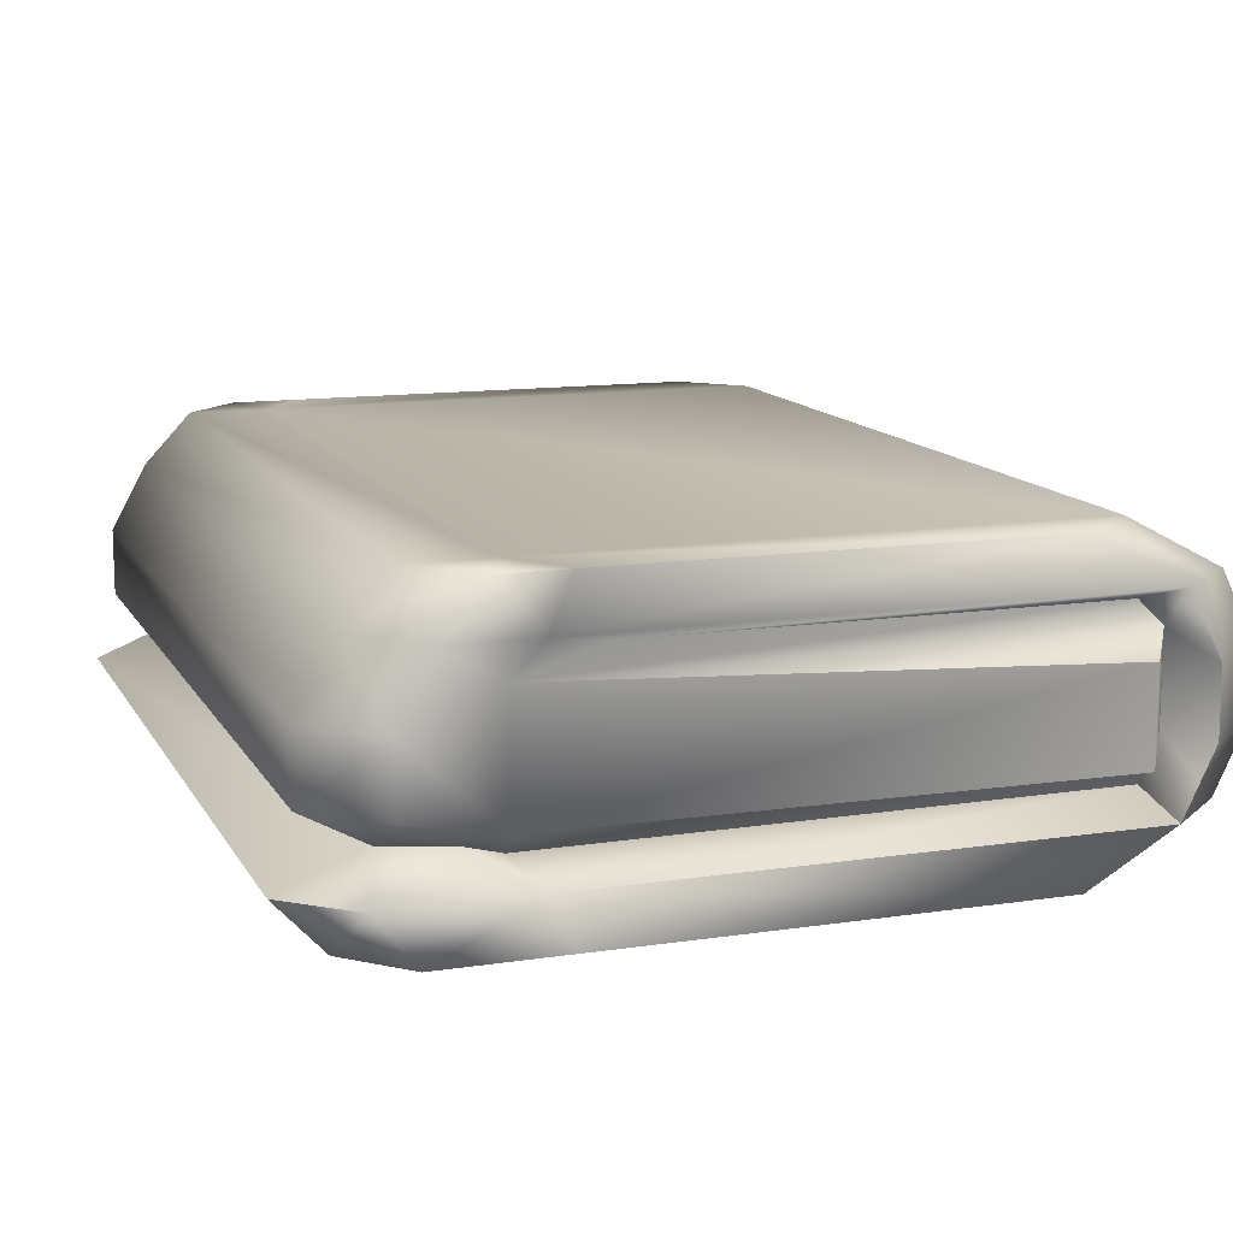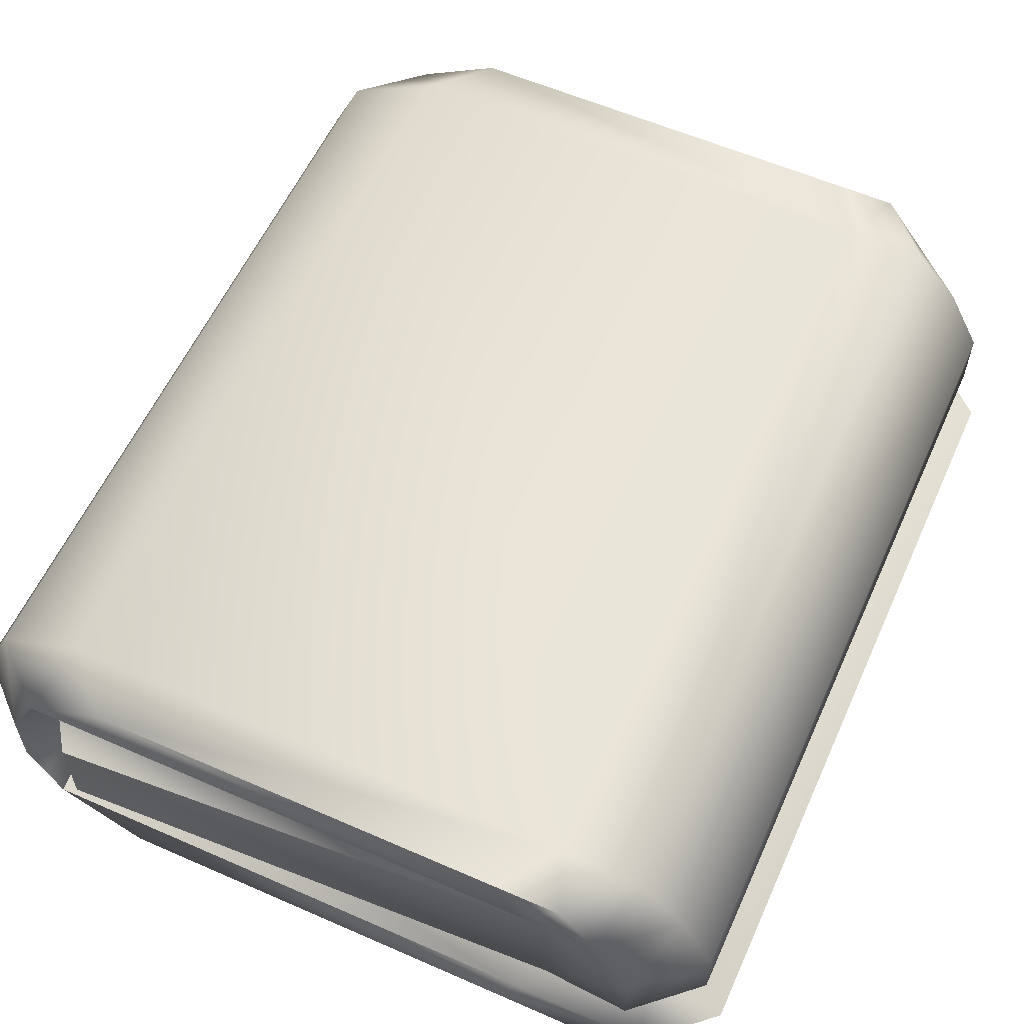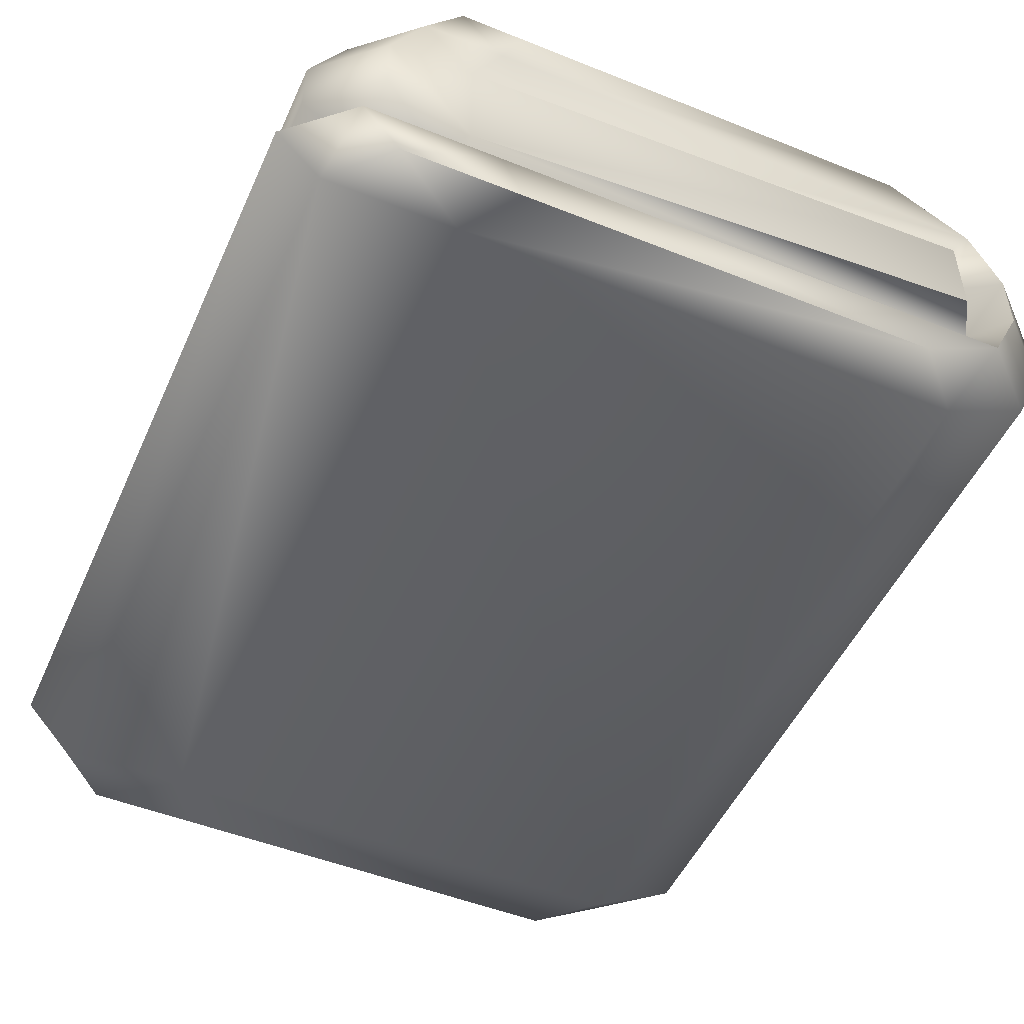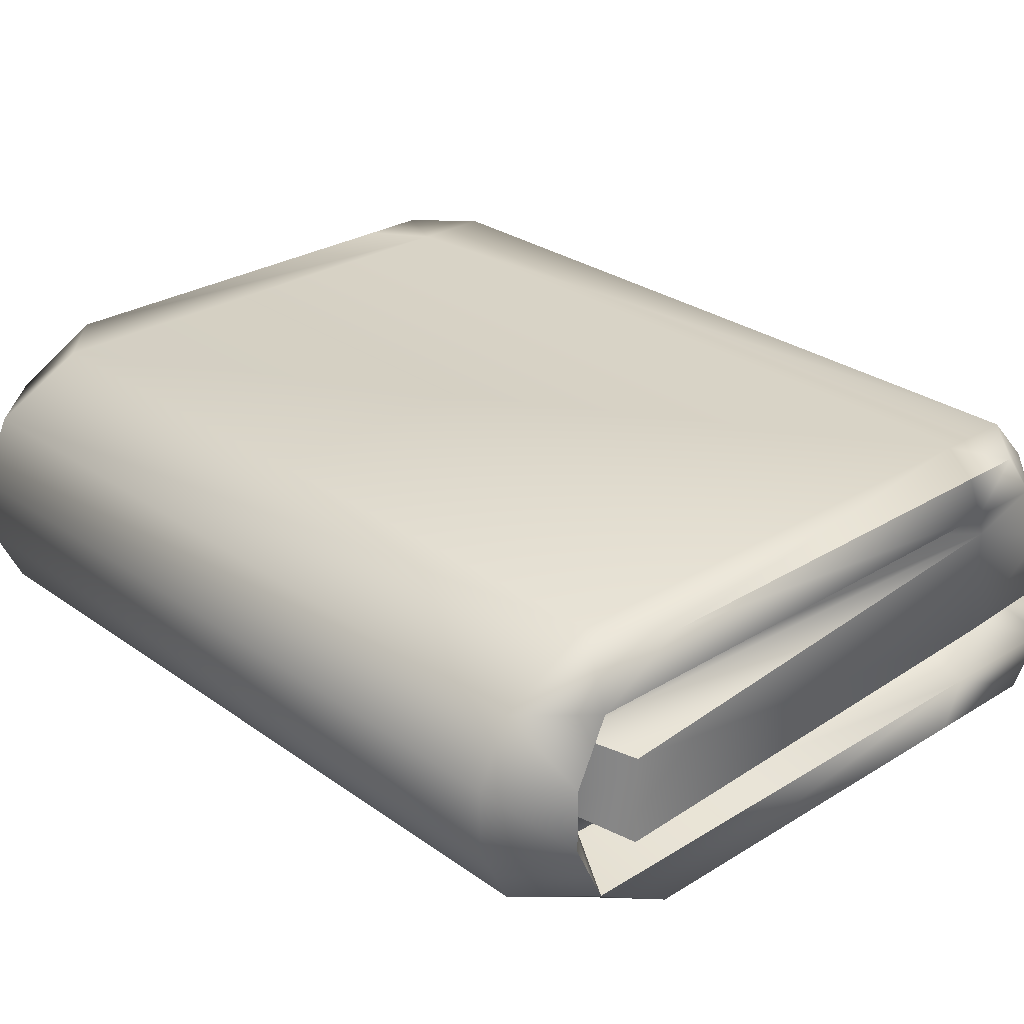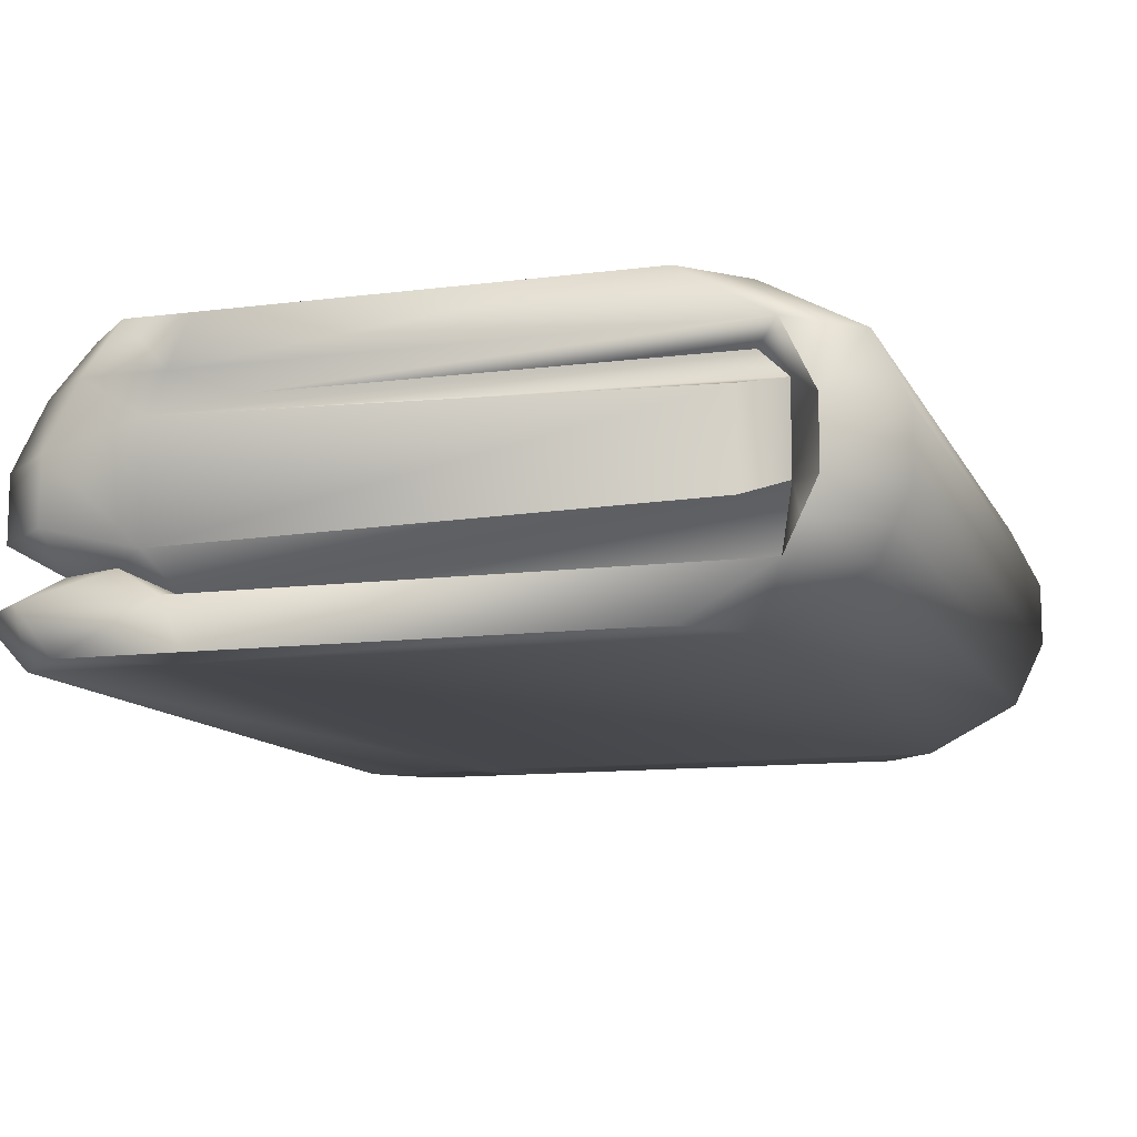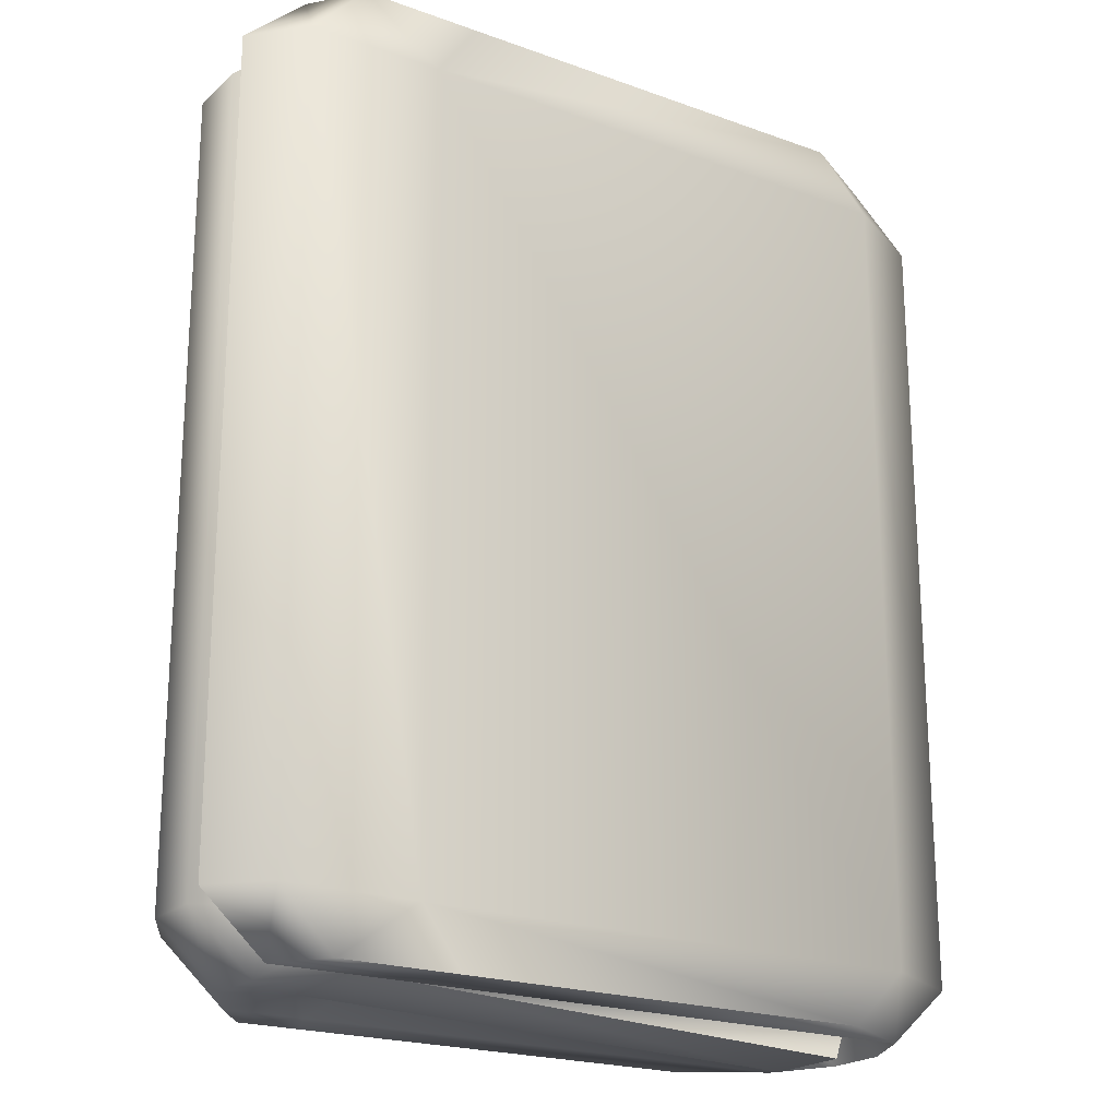
<metadata>
{"format":"obj","ext":"obj","renderer":"f3d","projection":"perspective","resolution":1024,"background":"white","views":[{"elev":12.6,"azim":-19.3,"up":"+Y"},{"elev":58.6,"azim":-155.7,"up":"+Y"},{"elev":-50.0,"azim":-23.8,"up":"+Y"},{"elev":28.1,"azim":137.0,"up":"+Y"},{"elev":-11.3,"azim":17.6,"up":"+Y"},{"elev":-21.1,"azim":-33.0,"up":"+Z"}]}
</metadata>
<code>
g Towel
v -4.23 1.393 -3.196
v -4.282 1.366 -3.196
v -4.265 1.393 -3.165
v -4.23 1.393 -3.638
v -4.312 1.366 -3.165
v -4.557 1.393 -3.165
v -4.567 1.366 -3.196
v -4.545 1.366 -3.165
v -4.257 1.411 -3.165
v -4.222 1.411 -3.196
v -4.222 1.411 -3.638
v -4.257 1.411 -3.669
v -4.545 1.366 -3.165
v -4.611 1.366 -3.165
v -4.632 1.393 -3.165
v -4.641 1.366 -3.196
v -4.667 1.393 -3.196
v -4.248 1.428 -3.165
v -4.213 1.428 -3.196
v -4.213 1.428 -3.638
v -4.248 1.428 -3.669
v -4.213 1.464 -3.638
v -4.213 1.464 -3.196
v -4.248 1.464 -3.165
v -4.23 1.499 -3.196
v -4.265 1.499 -3.165
v -4.23 1.499 -3.638
v -4.248 1.464 -3.669
v -4.282 1.527 -3.196
v -4.312 1.527 -3.165
v -4.567 1.527 -3.196
v -4.282 1.527 -3.638
v -4.265 1.499 -3.669
v -4.567 1.527 -3.638
v -4.611 1.527 -3.638
v -4.545 1.527 -3.165
v -4.58 1.527 -3.165
v -4.611 1.527 -3.196
v -4.601 1.499 -3.165
v -4.636 1.499 -3.638
v -4.636 1.499 -3.196
v -4.655 1.464 -3.638
v -4.312 1.527 -3.669
v -4.545 1.527 -3.669
v -4.58 1.527 -3.669
v -4.601 1.499 -3.669
v -4.655 1.464 -3.196
v -4.655 1.428 -3.638
v -4.655 1.428 -3.196
v -4.545 1.527 -3.165
v -4.557 1.499 -3.165
v -4.58 1.527 -3.165
v -4.312 1.527 -3.165
v -4.601 1.499 -3.165
v -4.571 1.48 -3.172
v -4.526 1.491 -3.186
v -4.621 1.464 -3.165
v -4.571 1.417 -3.172
v -4.636 1.499 -3.196
v -4.283 1.469 -3.159
v -4.621 1.428 -3.165
v -4.655 1.464 -3.196
v -4.655 1.428 -3.196
v -4.265 1.499 -3.165
v -4.279 1.491 -3.186
v -4.265 1.478 -3.187
v -4.283 1.469 -3.159
v -4.283 1.42 -3.159
v -4.265 1.431 -3.187
v -4.265 1.478 -3.187
v -4.248 1.464 -3.165
v -4.265 1.478 -3.187
v -4.265 1.431 -3.187
v -4.248 1.428 -3.165
v -4.279 1.491 -3.186
v -4.257 1.411 -3.165
v -4.265 1.393 -3.165
v -4.265 1.401 -3.203
v -4.564 1.399 -3.203
v -4.557 1.393 -3.165
v -4.588 1.411 -3.183
v -4.265 1.401 -3.203
v -4.632 1.393 -3.165
v -4.623 1.411 -3.196
v -4.667 1.393 -3.196
v -4.265 1.393 -3.165
v -4.667 1.393 -3.638
v -4.623 1.411 -3.638
v -4.632 1.393 -3.669
v -4.588 1.411 -3.651
v -4.557 1.393 -3.669
v -4.564 1.399 -3.631
v -4.265 1.401 -3.631
v -4.265 1.393 -3.669
v -4.265 1.499 -3.165
v -4.526 1.491 -3.186
v -4.557 1.499 -3.165
v -4.279 1.491 -3.186
v -4.571 1.417 -3.172
v -4.588 1.411 -3.183
v -4.621 1.428 -3.165
v -4.564 1.399 -3.203
v -4.265 1.431 -3.187
v -4.283 1.42 -3.159
v -4.623 1.411 -3.196
v -4.655 1.428 -3.196
v -4.265 1.401 -3.203
v -4.623 1.411 -3.638
v -4.655 1.428 -3.638
v -4.621 1.428 -3.669
v -4.588 1.411 -3.651
v -4.571 1.417 -3.662
v -4.564 1.399 -3.631
v -4.265 1.431 -3.647
v -4.283 1.42 -3.675
v -4.265 1.401 -3.631
v -4.567 1.366 -3.638
v -4.641 1.366 -3.638
v -4.282 1.366 -3.638
v -4.611 1.366 -3.669
v -4.545 1.366 -3.669
v -4.312 1.366 -3.669
v -4.632 1.393 -3.669
v -4.557 1.393 -3.669
v -4.545 1.366 -3.669
v -4.265 1.393 -3.669
v -4.667 1.393 -3.638
v -4.545 1.527 -3.669
v -4.58 1.527 -3.669
v -4.557 1.499 -3.669
v -4.601 1.499 -3.669
v -4.571 1.48 -3.662
v -4.526 1.491 -3.649
v -4.279 1.491 -3.649
v -4.621 1.464 -3.669
v -4.571 1.417 -3.662
v -4.636 1.499 -3.638
v -4.621 1.428 -3.669
v -4.655 1.428 -3.638
v -4.312 1.527 -3.669
v -4.265 1.499 -3.669
v -4.265 1.478 -3.647
v -4.283 1.469 -3.675
v -4.283 1.469 -3.675
v -4.283 1.42 -3.675
v -4.265 1.431 -3.647
v -4.265 1.478 -3.647
v -4.655 1.464 -3.638
v -4.248 1.464 -3.669
v -4.265 1.478 -3.647
v -4.265 1.431 -3.647
v -4.248 1.428 -3.669
v -4.279 1.491 -3.649
v -4.257 1.411 -3.669
v -4.265 1.393 -3.669
v -4.265 1.401 -3.631
v -4.265 1.499 -3.669
v -4.526 1.491 -3.649
v -4.279 1.491 -3.649
v -4.557 1.499 -3.669
f 2 1 3
f 2 4 1
f 2 3 5
f 5 3 6
f 5 7 2
f 5 8 7
f 1 9 3
f 1 10 9
f 1 11 10
f 1 4 11
f 12 11 4
f 5 6 13
f 13 6 14
f 7 8 14
f 6 15 14
f 7 14 16
f 16 14 15
f 16 15 17
f 10 18 9
f 10 19 18
f 10 20 19
f 10 11 20
f 21 20 11
f 21 11 12
f 21 22 20
f 19 20 22
f 19 22 23
f 18 19 23
f 18 23 24
f 24 23 25
f 24 25 26
f 23 27 25
f 23 22 27
f 28 27 22
f 21 28 22
f 26 25 29
f 26 29 30
f 31 30 29
f 25 32 29
f 25 27 32
f 33 32 27
f 28 33 27
f 34 29 32
f 34 31 29
f 35 31 34
f 31 36 30
f 37 36 31
f 37 31 38
f 35 38 31
f 39 37 38
f 40 38 35
f 39 38 41
f 40 41 38
f 42 41 40
f 33 43 32
f 34 32 43
f 34 43 44
f 34 44 45
f 34 45 35
f 35 45 46
f 35 46 40
f 42 47 41
f 48 47 42
f 48 49 47
f 51 50 52
f 51 53 50
f 51 52 54
f 55 51 54
f 56 51 55
f 55 54 57
f 58 55 57
f 57 54 59
f 58 60 55
f 58 57 61
f 57 59 62
f 63 57 62
f 63 61 57
f 51 64 53
f 65 56 55
f 65 55 66
f 67 66 55
f 58 68 60
f 60 68 69
f 60 69 70
f 72 71 64
f 73 71 72
f 73 74 71
f 72 64 75
f 76 74 73
f 76 73 77
f 77 73 78
f 80 79 81
f 82 79 80
f 80 81 83
f 83 81 84
f 83 84 85
f 82 80 86
f 87 85 84
f 87 84 88
f 88 89 87
f 88 90 89
f 90 91 89
f 90 92 91
f 91 92 93
f 91 93 94
f 96 95 97
f 96 98 95
f 100 99 101
f 100 102 99
f 103 99 102
f 104 99 103
f 105 100 101
f 105 101 106
f 103 102 107
f 108 105 106
f 108 106 109
f 108 109 110
f 108 110 111
f 111 110 112
f 111 112 113
f 113 112 114
f 114 112 115
f 113 114 116
f 117 16 118
f 117 7 16
f 119 7 117
f 117 118 120
f 117 120 121
f 117 121 122
f 117 122 119
f 118 123 120
f 120 123 124
f 120 124 125
f 124 122 125
f 124 126 122
f 126 119 122
f 126 4 119
f 12 4 126
f 118 127 123
f 118 17 127
f 118 16 17
f 2 119 4
f 119 2 7
f 129 128 130
f 129 130 131
f 131 130 132
f 132 130 133
f 134 132 133
f 131 132 135
f 135 132 136
f 137 131 135
f 135 136 138
f 139 135 138
f 130 128 140
f 130 140 141
f 134 142 132
f 132 142 143
f 136 132 144
f 136 144 145
f 144 146 145
f 144 147 146
f 137 135 148
f 139 148 135
f 141 149 150
f 149 151 150
f 149 152 151
f 141 150 153
f 151 152 154
f 151 154 155
f 156 151 155
f 158 157 159
f 158 160 157

</code>
